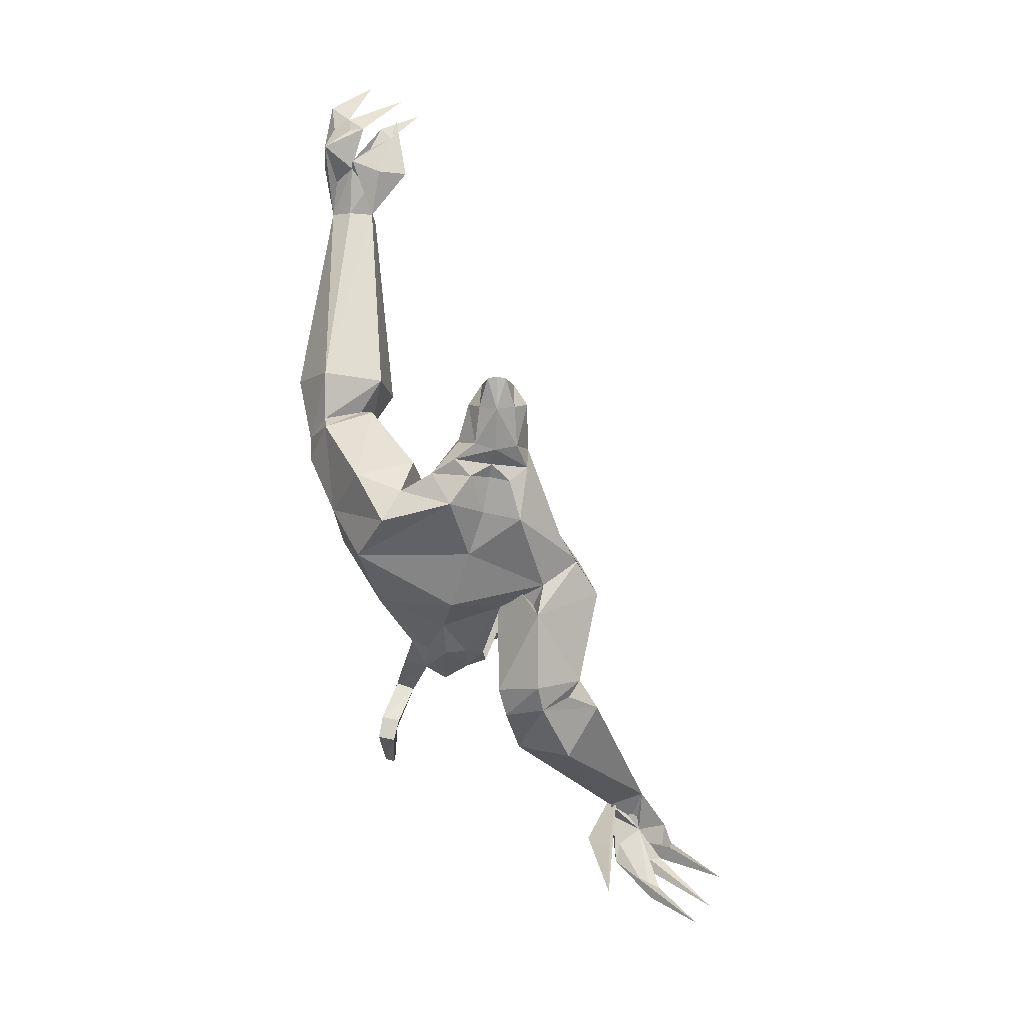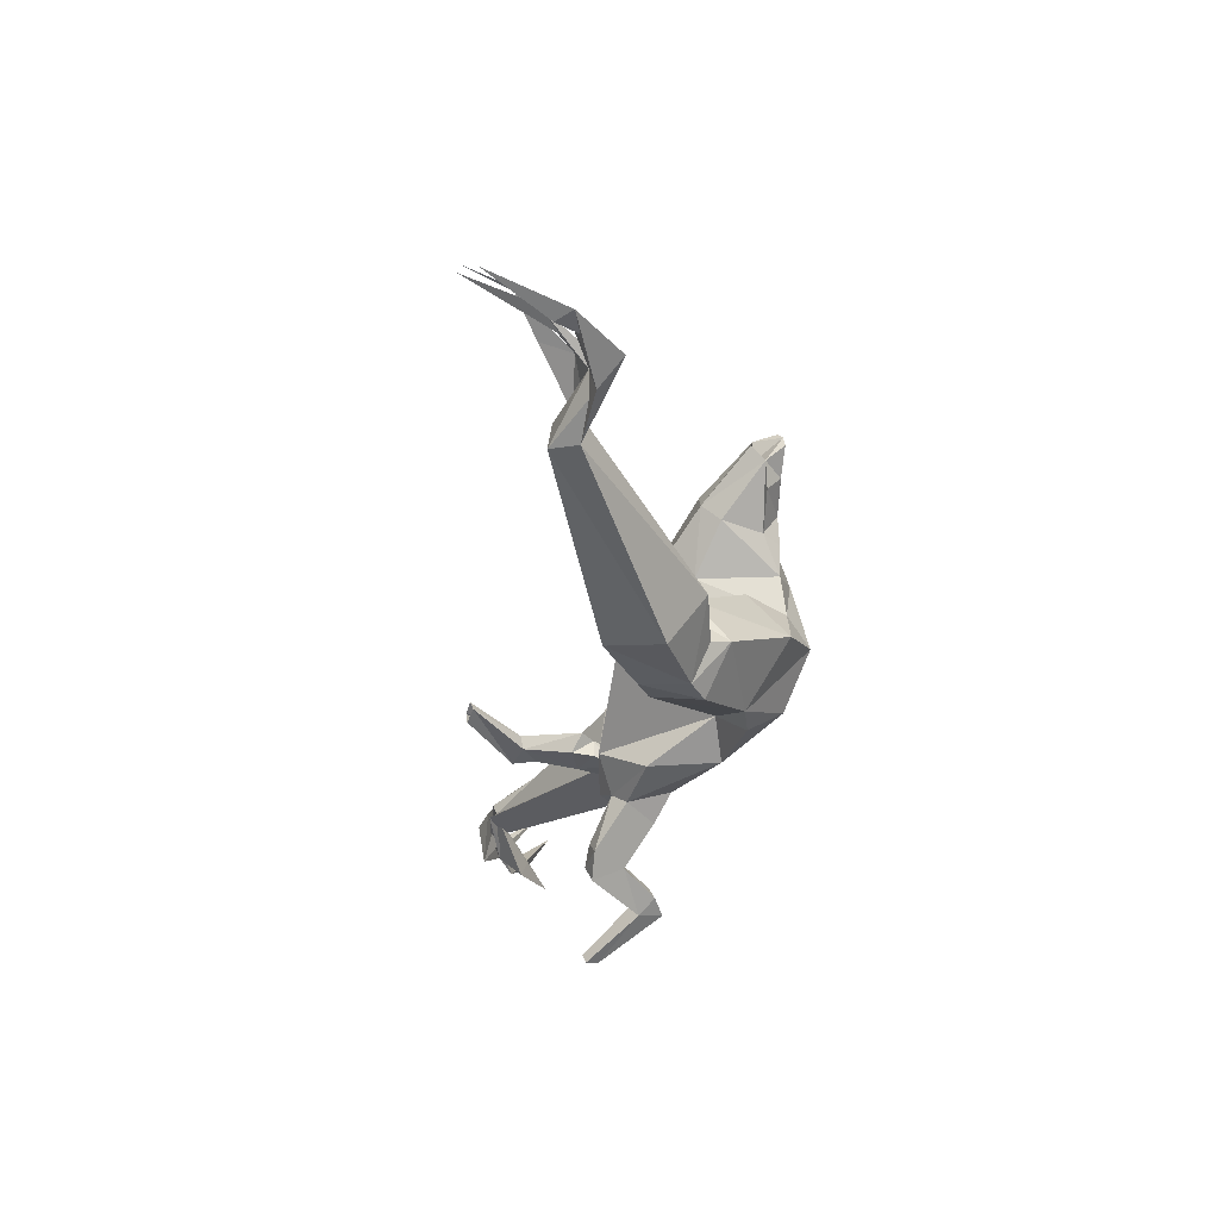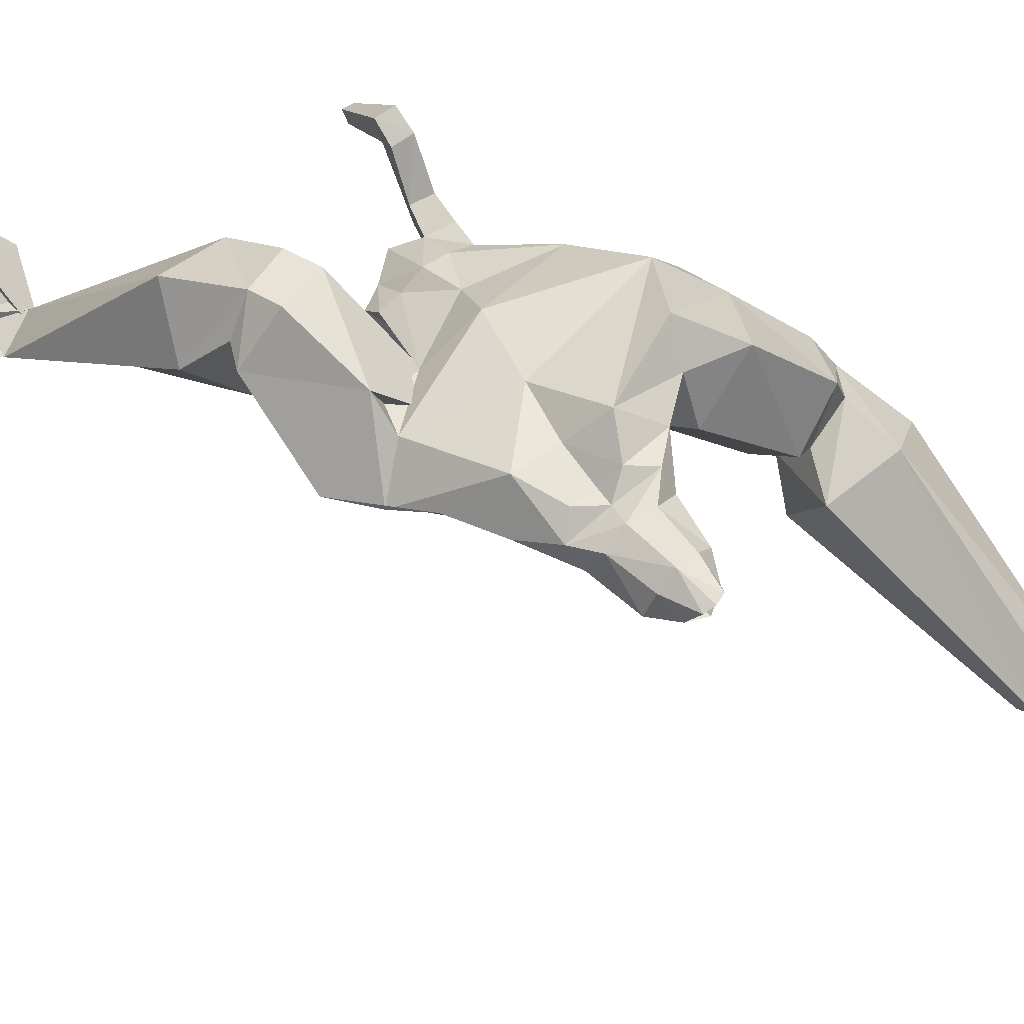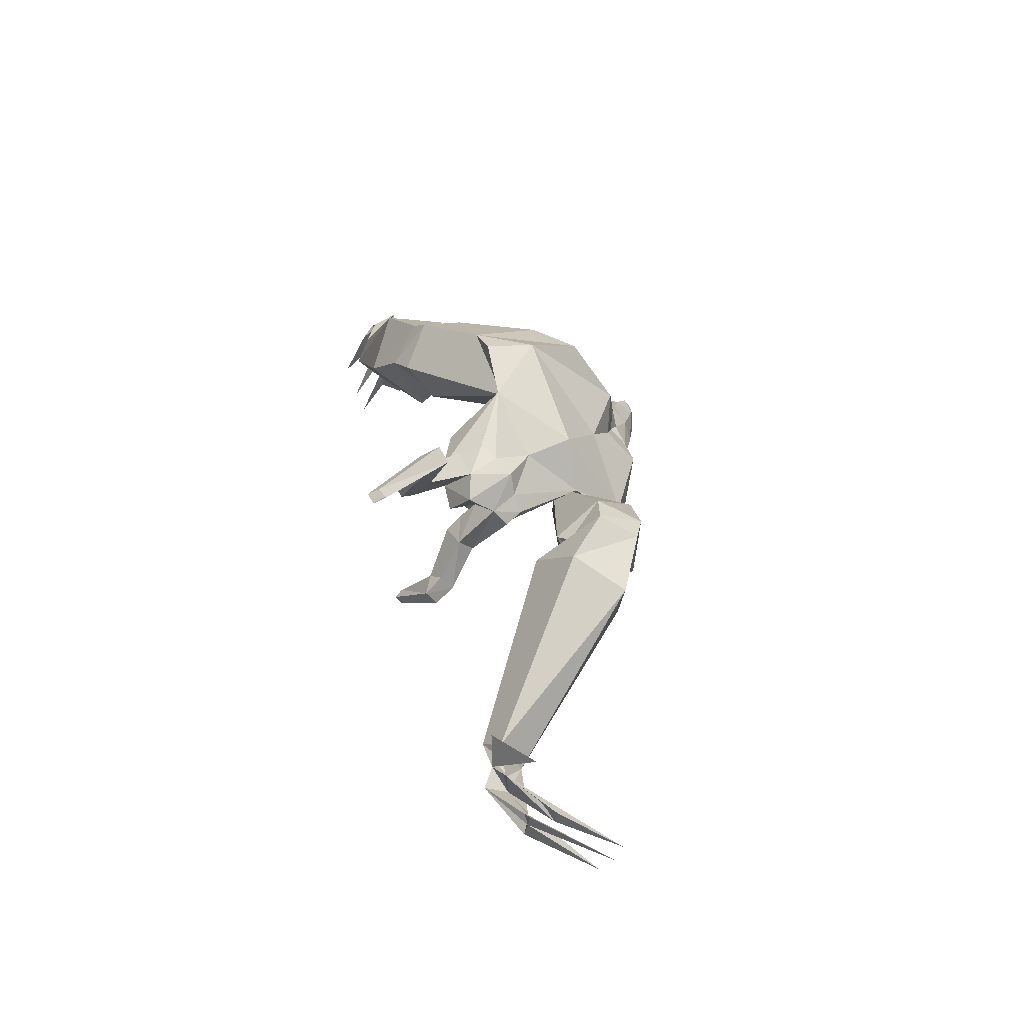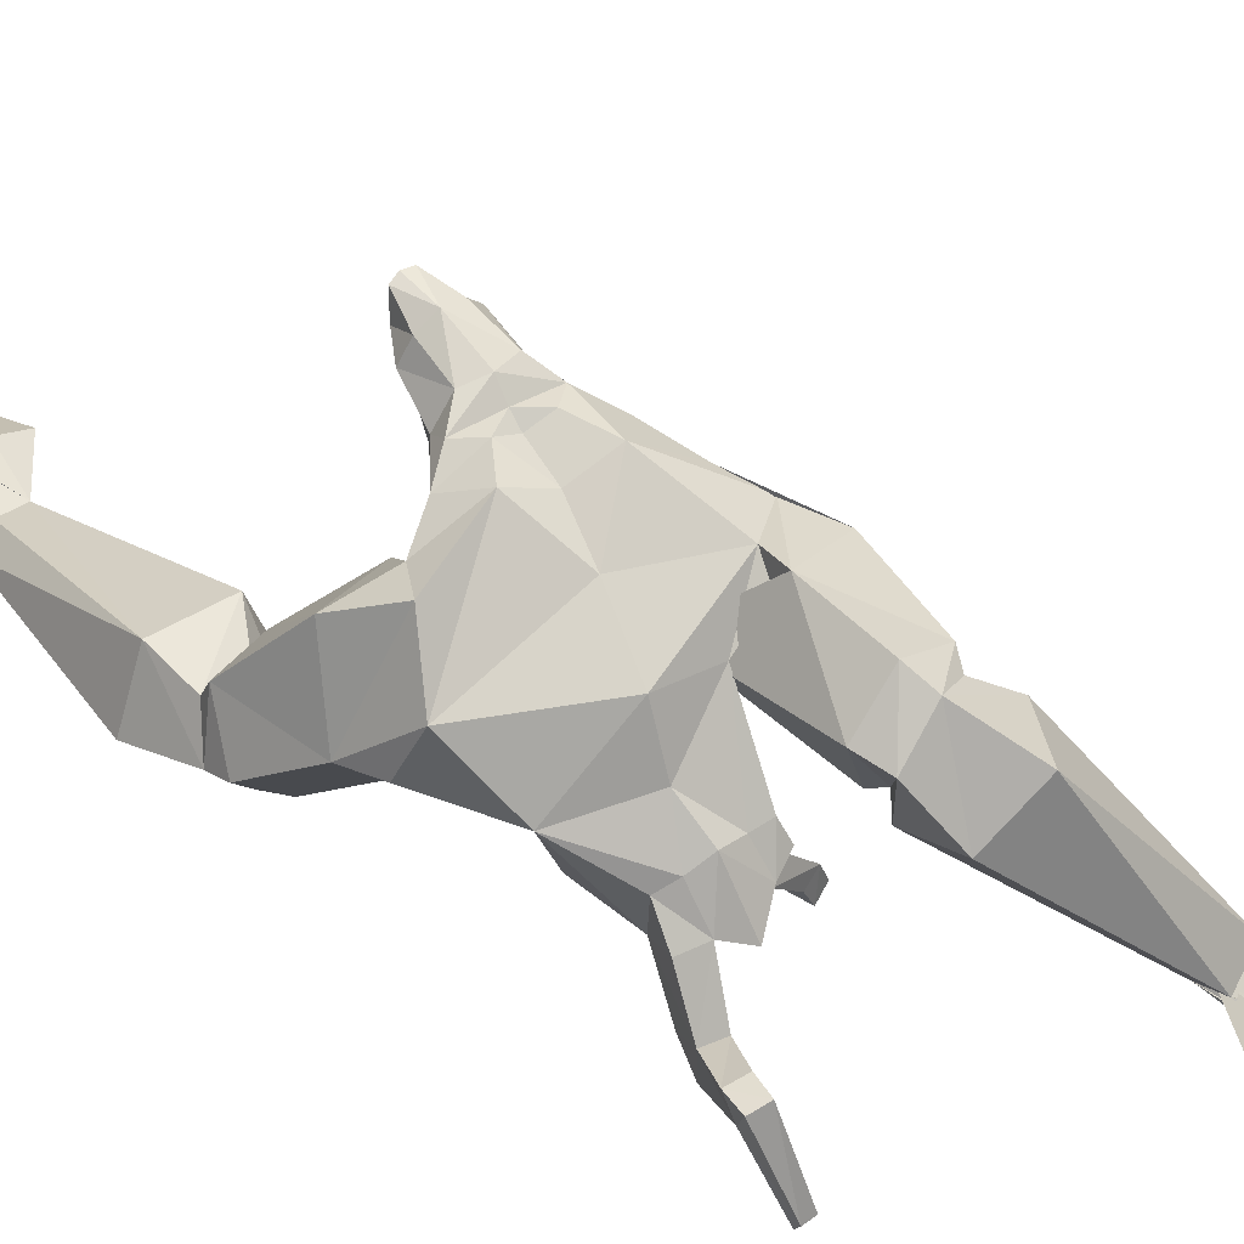
<metadata>
{"format":"obj","ext":"obj","renderer":"f3d","projection":"perspective","resolution":1024,"background":"white","views":[{"elev":8.1,"azim":-177.7,"up":"+Z"},{"elev":36.8,"azim":71.4,"up":"+Z"},{"elev":73.4,"azim":-45.7,"up":"+Y"},{"elev":-75.2,"azim":118.7,"up":"+Z"},{"elev":58.4,"azim":137.8,"up":"+Y"}]}
</metadata>
<code>
o enemy
v -2.18 4.729 1.976
v -1.615 3.529 2.203
v -2.51 3.251 0.7777
v -1.067 4.284 0.552
v -0.9933 3.862 1.379
v -0.9107 2.676 0.3399
v -1.695 4.612 0.647
v -1.878 4.764 1.057
v -0.5535 2.803 -0.3036
v -0.6887 3.325 -0.509
v -0.7233 3.029 -0.72
v -0.5756 2.362 0.0097
v -0.2195 2.654 -0.3082
v -0.3295 2.28 -0.0841
v -0.5535 2.803 -0.3036
v -0.8979 2.229 -0.3736
v -0.7233 3.029 -0.72
v -0.6353 2.102 -0.5697
v -0.2195 2.654 -0.3082
v -0.3688 2.957 -0.8595
v -0.3295 2.28 -0.0841
v -1.019 1.285 -0.2244
v -0.6085 2.177 0.2151
v -0.4532 1.941 -0.02
v -1.306 1.325 -0.1786
v -1.348 1.569 -0.4931
v -1.019 1.285 -0.2244
v -1.057 1.498 -0.5779
v -0.4532 1.941 -0.02
v -1.221 0.5137 0.6795
v -1.402 0.5194 0.6784
v -1.4 0.4385 0.4712
v -1.441 1.193 -0.5363
v -1.221 0.5137 0.6795
v -1.174 1.133 -0.6245
v -1.226 0.4076 0.4193
v -1.288 3.725 -0.9804
v -0.9933 3.862 1.379
v -1.06 4.667 -0.9311
v -2.287 3.692 -0.8701
v -2.867 4.273 0.8103
v -2.547 4.585 -0.7682
v -1.06 4.667 -0.9311
v -1.783 5.027 0.5441
v -1.796 5.145 -0.7875
v -0.9933 3.862 1.379
v -1.385 3.935 -1.197
v -1.191 4.614 -1.423
v -2.105 3.998 -0.9958
v -2.355 4.597 -1.072
v -1.191 4.614 -1.423
v -1.884 4.992 -1.237
v -1.421 3.239 -1.244
v -1.405 3.953 -2.197
v -2.381 3.358 -0.7851
v -2.881 4.065 -1.399
v -1.405 3.953 -2.197
v -2.351 4.446 -2.238
v -3.188 1.227 -3.571
v -3.177 1.576 -4.025
v -3.32 1.395 -3.64
v -3.177 1.576 -4.025
v -3.807 1.621 -3.781
v -3.228 1.396 -4.656
v -3.633 1.424 -3.714
v -3.32 1.395 -3.64
v -3.759 1.396 -4.592
v -3.807 1.621 -3.781
v -4.272 1.484 -4.463
v -4.272 1.484 -4.463
v -3.422 1.15 -4.838
v -3.807 1.621 -3.781
v -1.071 5.672 4.934
v -1.352 5.272 4.765
v -1.235 5.645 4.898
v -1.071 5.115 4.532
v -0.3608 3.373 -0.4839
v 0.0213 3.88 0.1192
v 0.0029 3.515 -0.485
v -2.509 4.451 1.466
v -1.878 4.764 1.057
v -0.3688 2.957 -0.8595
v -1.338 3.767 2.855
v -0.2801 2.642 1.894
v -1.615 3.529 2.203
v -0.9155 4.261 4.053
v -1.338 3.767 2.855
v -1.308 4.372 3.902
v -0.7783 3.546 3.151
v -0.7783 3.546 3.151
v 0.0804 2.73 -1.158
v -1.071 5.681 4.37
v -1.42 5.416 3.683
v -1.048 5.499 3.626
v -1.383 5.534 4.389
v -1.597 4.947 3.579
v -1.596 5.179 3.271
v -0.9678 5.322 3.344
v -1.287 5.329 3.043
v -1.476 5.375 2.354
v -1.901 4.929 2.769
v -0.8007 5.18 2.454
v -0.9166 5.223 3.103
v -1.901 4.929 2.769
v -2.18 4.729 1.976
v -1.476 5.375 2.354
v -1.595 5.221 4.401
v -0.0272 2.267 0.2125
v -1.695 4.612 0.647
v -3.633 1.424 -3.714
v -4.194 1.519 -5.162
v -4.01 1.664 -5.399
v -4.417 1.332 -4.889
v -3.989 2.14 -5.773
v -4.163 2.008 -5.619
v -3.989 2.14 -5.773
v -3.292 1.633 -5.194
v -4.083 2.228 -5.621
v -3.228 1.396 -4.656
v -4.163 2.008 -5.619
v -3.759 1.396 -4.592
v -4.01 1.664 -5.399
v -4.092 1.658 -5.223
v -3.759 1.396 -4.592
v -4.194 1.519 -5.162
v -5.159 2.583 -5.786
v -4.417 1.332 -4.889
v -5.357 2.185 -5.314
v -4.381 1.672 -4.883
v -4.873 2.822 -6.048
v -4.873 2.822 -6.048
v -5.159 2.583 -5.786
v -5.357 2.185 -5.314
v -2.728 1.659 -4.704
v -3.151 1.898 -4.851
v -3.145 2.243 -5.628
v -0.2195 2.654 -0.3082
v -0.1781 4.611 0.6402
v 0.0804 2.73 -1.158
v -0.0063 2.273 -0.654
v -0.2195 2.654 -0.3082
v -1.071 5.133 4.9
v -0.5318 4.988 1.655
v -0.8007 5.18 2.454
v -2.509 4.451 1.466
v 0.6886 5.124 2.829
v 0.516 4.491 3.272
v 0.3526 3.9 2.743
v 1.216 3.906 0.5832
v 0.904 2.758 0.5672
v 0.9933 3.862 1.379
v 1.876 4.043 1.733
v 1.516 4.788 1.598
v 0.6773 2.51 -0.3056
v 0.6657 3.274 -0.3226
v 0.8168 2.93 -0.7757
v 0.9262 1.879 -0.9643
v 0.6198 1.886 -1.105
v 0.3536 2.357 -0.391
v 0.6773 2.51 -0.3056
v 1.057 2.338 -1.374
v 0.8168 2.93 -0.7757
v 0.7421 2.34 -1.483
v 0.4225 2.937 -0.8973
v 0.3536 2.357 -0.391
v 0.6198 1.886 -1.105
v 1.057 2.452 -2.243
v 0.756 1.765 -1.444
v 1.095 1.775 -1.436
v 1.357 2.49 -2.206
v 1.309 2.784 -1.947
v 1.057 2.452 -2.243
v 0.9917 2.787 -2.011
v 0.756 1.765 -1.444
v 1.181 1.575 -2.992
v 1.362 1.577 -2.986
v 1.36 1.783 -3.069
v 1.373 2.897 -2.318
v 1.181 1.575 -2.992
v 1.187 1.835 -3.1
v 1.079 2.909 -2.372
v 1.259 2.441 3.507
v 2.067 2.361 2.976
v 0.9933 3.862 1.379
v 1.401 3.256 4.079
v 1.526 4.841 3.094
v 2.248 3.572 3.841
v 2.067 2.361 2.976
v 2.617 3.034 3.167
v 2.082 3.903 2.303
v 0.9933 3.862 1.379
v 1.509 2.367 3.711
v 2.214 2.136 3.381
v 1.636 3.028 4.059
v 2.295 3.221 3.961
v 2.214 2.136 3.381
v 2.642 2.807 3.543
v 1.125 2.079 4.274
v 2.21 1.592 4.221
v 1.248 3.069 4.661
v 2.293 3.162 4.82
v 2.21 1.592 4.221
v 2.901 2.325 4.577
v 1.545 1.098 7.658
v 2.068 0.8665 7.625
v 1.575 1.389 7.79
v 2.068 0.8665 7.625
v 2.357 1.245 7.79
v 1.418 1.474 8.626
v 1.575 1.389 7.79
v 1.994 1.47 7.822
v 1.95 1.498 8.682
v 2.357 1.245 7.79
v 2.481 1.429 8.68
v 2.481 1.429 8.68
v 2.357 1.245 7.79
v 2.421 1.851 9.091
v -0.9072 5.645 4.898
v -0.7905 5.272 4.765
v 0.3663 3.395 -0.4232
v 1.003 5.418 2.325
v 1.516 4.788 1.598
v 0.4225 2.937 -0.8973
v -0.2236 3.921 3.187
v 0.3526 3.9 2.743
v -0.5416 4.467 3.983
v -0.2236 3.921 3.187
v -0.6772 5.473 3.732
v -0.7594 5.534 4.389
v -0.3027 5.379 3.441
v -0.3485 5.102 3.712
v -0.5939 5.435 3.146
v 0.1166 5.228 3.165
v -0.2296 5.554 2.654
v 0.1166 5.228 3.165
v -0.2296 5.554 2.654
v 0.6886 5.124 2.829
v -0.5474 5.221 4.401
v 1.876 4.043 1.733
v 1.994 1.47 7.822
v 2.022 1.229 9.63
v 1.743 1.277 9.455
v 2.353 1.185 9.85
v 1.226 1.009 9.285
v 1.424 0.9789 9.462
v 1.226 1.009 9.285
v 1.343 0.8472 9.287
v 1.916 1.631 8.821
v 1.418 1.474 8.626
v 1.424 0.9789 9.462
v 1.95 1.498 8.682
v 1.743 1.277 9.455
v 1.913 1.19 9.489
v 1.95 1.498 8.682
v 2.022 1.229 9.63
v 1.11 0.029 10.05
v 2.353 1.185 9.85
v 2.24 0.9317 9.651
v 1.699 0.1133 10.31
v 0.7703 0.063 9.753
v 0.7703 0.063 9.753
v 1.11 0.029 10.05
v 1.699 0.1133 10.31
v 0.9304 1.188 8.584
v 1.317 0.985 8.843
v 1.147 0.7023 9.626
v 0.3536 2.357 -0.391
v 0.3536 2.357 -0.391
v 1.003 5.418 2.325
v -3.188 1.227 -3.571
v -3.759 1.396 -4.592
v -3.292 1.633 -5.194
v -3.177 1.576 -4.025
v -3.32 1.395 -3.64
v -3.145 2.243 -5.628
v -3.151 1.898 -4.851
v -3.228 1.396 -4.656
v -3.422 1.15 -4.838
v -3.807 1.621 -3.781
v 1.95 1.498 8.682
v 1.545 1.098 7.658
v 1.916 1.631 8.821
v 2.068 0.8665 7.625
v 1.418 1.474 8.626
v 1.317 0.985 8.843
v 1.147 0.7023 9.626
v 1.575 1.389 7.79
v 2.421 1.851 9.091
v 2.357 1.245 7.79
f 1 2 3
f 15 16 17
f 37 49 40
f 52 42 50
f 75 92 73
f 97 100 99
f 96 74 88
f 5 108 6
f 109 44 46
f 87 101 88
f 137 108 140
f 74 76 142
f 157 158 159
f 187 195 194
f 186 146 221
f 190 189 187
f 163 173 171
f 169 157 161
f 219 238 231
f 241 242 212
f 228 238 229
f 153 236 143
f 270 272 277
f 23 22 25
f 25 16 23
f 37 38 39
f 39 47 37
f 49 42 40
f 58 56 63
f 83 5 85
f 84 83 90
f 35 26 33
f 94 97 98
f 74 96 107
f 169 170 167
f 185 147 186
f 199 198 204
f 228 230 231
f 230 228 94
f 232 233 230
f 231 226 219
f 257 215 217
f 150 154 267
f 284 285 286
f 47 55 49
f 52 57 51
f 69 68 67
f 70 71 72
f 81 44 109
f 113 69 111
f 125 126 123
f 98 99 103
f 146 147 148
f 159 160 157
f 181 172 179
f 188 189 190
f 192 194 200
f 200 194 195
f 197 195 187
f 190 221 222
f 223 156 155
f 151 224 225
f 178 170 171
f 232 103 102
f 151 150 108
f 282 287 284
f 9 4 6
f 34 35 36
f 58 62 57
f 56 52 50
f 97 94 93
f 100 97 101
f 95 74 107
f 128 125 129
f 106 143 144
f 198 199 193
f 193 192 198
f 203 208 201
f 181 180 177
f 171 173 181
f 181 173 172
f 255 253 256
f 268 223 91
f 270 277 274
f 284 287 285
f 40 41 3
f 78 77 79
f 32 35 33
f 29 21 18
f 111 67 112
f 133 113 111
f 189 188 196
f 202 203 197
f 209 210 211
f 219 76 73
f 220 155 149
f 229 238 219
f 240 206 201
f 243 241 214
f 250 251 248
f 259 258 255
f 264 265 210
f 266 265 264
f 40 2 37
f 55 47 53
f 41 1 3
f 82 10 11
f 86 87 88
f 92 75 95
f 131 118 120
f 71 127 129
f 136 134 135
f 138 4 78
f 151 152 149
f 161 157 160
f 177 176 170
f 185 182 148
f 200 198 192
f 201 206 200
f 212 211 213
f 171 161 163
f 92 94 228
f 157 169 168
f 174 163 166
f 244 209 212
f 257 258 259
f 238 228 231
f 106 8 143
f 274 277 275
f 4 5 6
f 19 18 21
f 43 44 45
f 42 49 50
f 53 48 54
f 44 80 41
f 98 97 99
f 71 122 124
f 6 137 9
f 4 138 8
f 175 167 170
f 182 185 194
f 220 149 78
f 224 151 84
f 86 226 227
f 218 73 92
f 98 232 230
f 237 225 224
f 217 254 252
f 258 217 255
f 237 236 269
f 35 34 27
f 57 52 58
f 56 55 61
f 67 65 64
f 67 68 65
f 42 52 45
f 16 20 17
f 87 86 89
f 102 99 100
f 83 105 104
f 56 110 63
f 116 117 118
f 122 71 123
f 127 71 70
f 145 8 106
f 154 150 149
f 149 155 154
f 155 156 154
f 167 168 169
f 233 232 234
f 235 236 237
f 106 105 145
f 280 281 282
f 10 9 11
f 27 18 28
f 45 51 43
f 59 54 60
f 62 58 63
f 23 16 12
f 105 83 85
f 67 114 115
f 71 125 123
f 134 66 135
f 136 64 134
f 74 142 86
f 172 173 163
f 186 187 185
f 204 205 199
f 161 162 164
f 168 158 157
f 102 234 232
f 261 247 246
f 269 236 153
f 22 23 24
f 74 73 76
f 18 26 28
f 35 32 36
f 12 24 23
f 108 5 84
f 194 192 182
f 203 202 207
f 221 190 186
f 84 90 224
f 241 212 214
f 217 253 255
f 149 138 78
f 267 140 108
f 153 143 138
f 281 280 283
f 8 7 4
f 48 53 47
f 55 50 49
f 1 41 80
f 82 79 77
f 35 27 28
f 99 102 103
f 129 125 71
f 141 91 82
f 153 149 152
f 163 164 165
f 182 183 184
f 190 191 188
f 78 79 220
f 201 208 240
f 248 247 250
f 262 242 241
f 218 229 219
f 266 264 209
f 233 231 230
f 4 9 10
f 2 40 3
f 50 55 56
f 44 42 45
f 80 44 81
f 104 105 106
f 117 116 119
f 93 95 107
f 137 6 108
f 139 137 140
f 170 178 177
f 148 147 185
f 206 204 198
f 73 218 219
f 155 220 223
f 226 86 219
f 181 178 171
f 108 84 151
f 239 191 190
f 261 250 247
f 217 258 257
f 138 149 153
f 236 144 143
f 273 278 271
f 16 15 12
f 30 25 22
f 88 74 86
f 93 92 95
f 26 35 28
f 33 26 25
f 117 120 118
f 161 171 170
f 195 201 200
f 214 212 213
f 187 186 190
f 227 89 86
f 94 98 230
f 246 247 248
f 209 264 210
f 267 108 150
f 219 86 142
f 143 8 138
f 270 271 272
f 12 13 14
f 18 19 20
f 18 27 29
f 25 30 31
f 53 61 55
f 64 65 66
f 52 56 58
f 26 18 16
f 5 83 84
f 92 93 94
f 110 56 61
f 114 67 64
f 120 117 121
f 131 116 118
f 107 96 93
f 165 166 163
f 170 169 161
f 183 182 192
f 198 200 206
f 197 203 201
f 79 91 223
f 222 239 190
f 212 245 244
f 252 253 217
f 256 253 252
f 278 273 279
f 283 288 289
f 16 25 26
f 32 25 31
f 38 37 2
f 44 43 46
f 49 37 47
f 77 78 4
f 42 44 41
f 77 4 10
f 20 16 18
f 24 12 14
f 130 115 114
f 75 74 95
f 149 150 151
f 170 176 175
f 179 180 181
f 184 148 182
f 194 185 187
f 207 208 203
f 215 216 217
f 146 186 147
f 187 189 197
f 201 195 197
f 223 220 79
f 98 103 232
f 274 275 276
f 288 283 280
f 5 4 7
f 25 32 33
f 54 59 53
f 73 74 75
f 10 82 77
f 79 82 91
f 93 96 97
f 126 122 123
f 160 162 161
f 197 196 202
f 164 163 161
f 177 178 181
f 92 229 218
f 248 249 246
f 260 244 245
f 263 241 243
f 227 226 233
f 219 142 76
f 271 270 273
f 13 12 15
f 41 40 42
f 47 39 48
f 51 45 52
f 61 53 59
f 101 96 88
f 111 69 67
f 127 128 129
f 132 111 112
f 64 66 134
f 101 97 96
f 163 174 172
f 192 193 183
f 196 197 189
f 212 209 211
f 228 229 92
f 233 226 231
f 224 235 237
f 139 140 267
f 282 281 287

</code>
